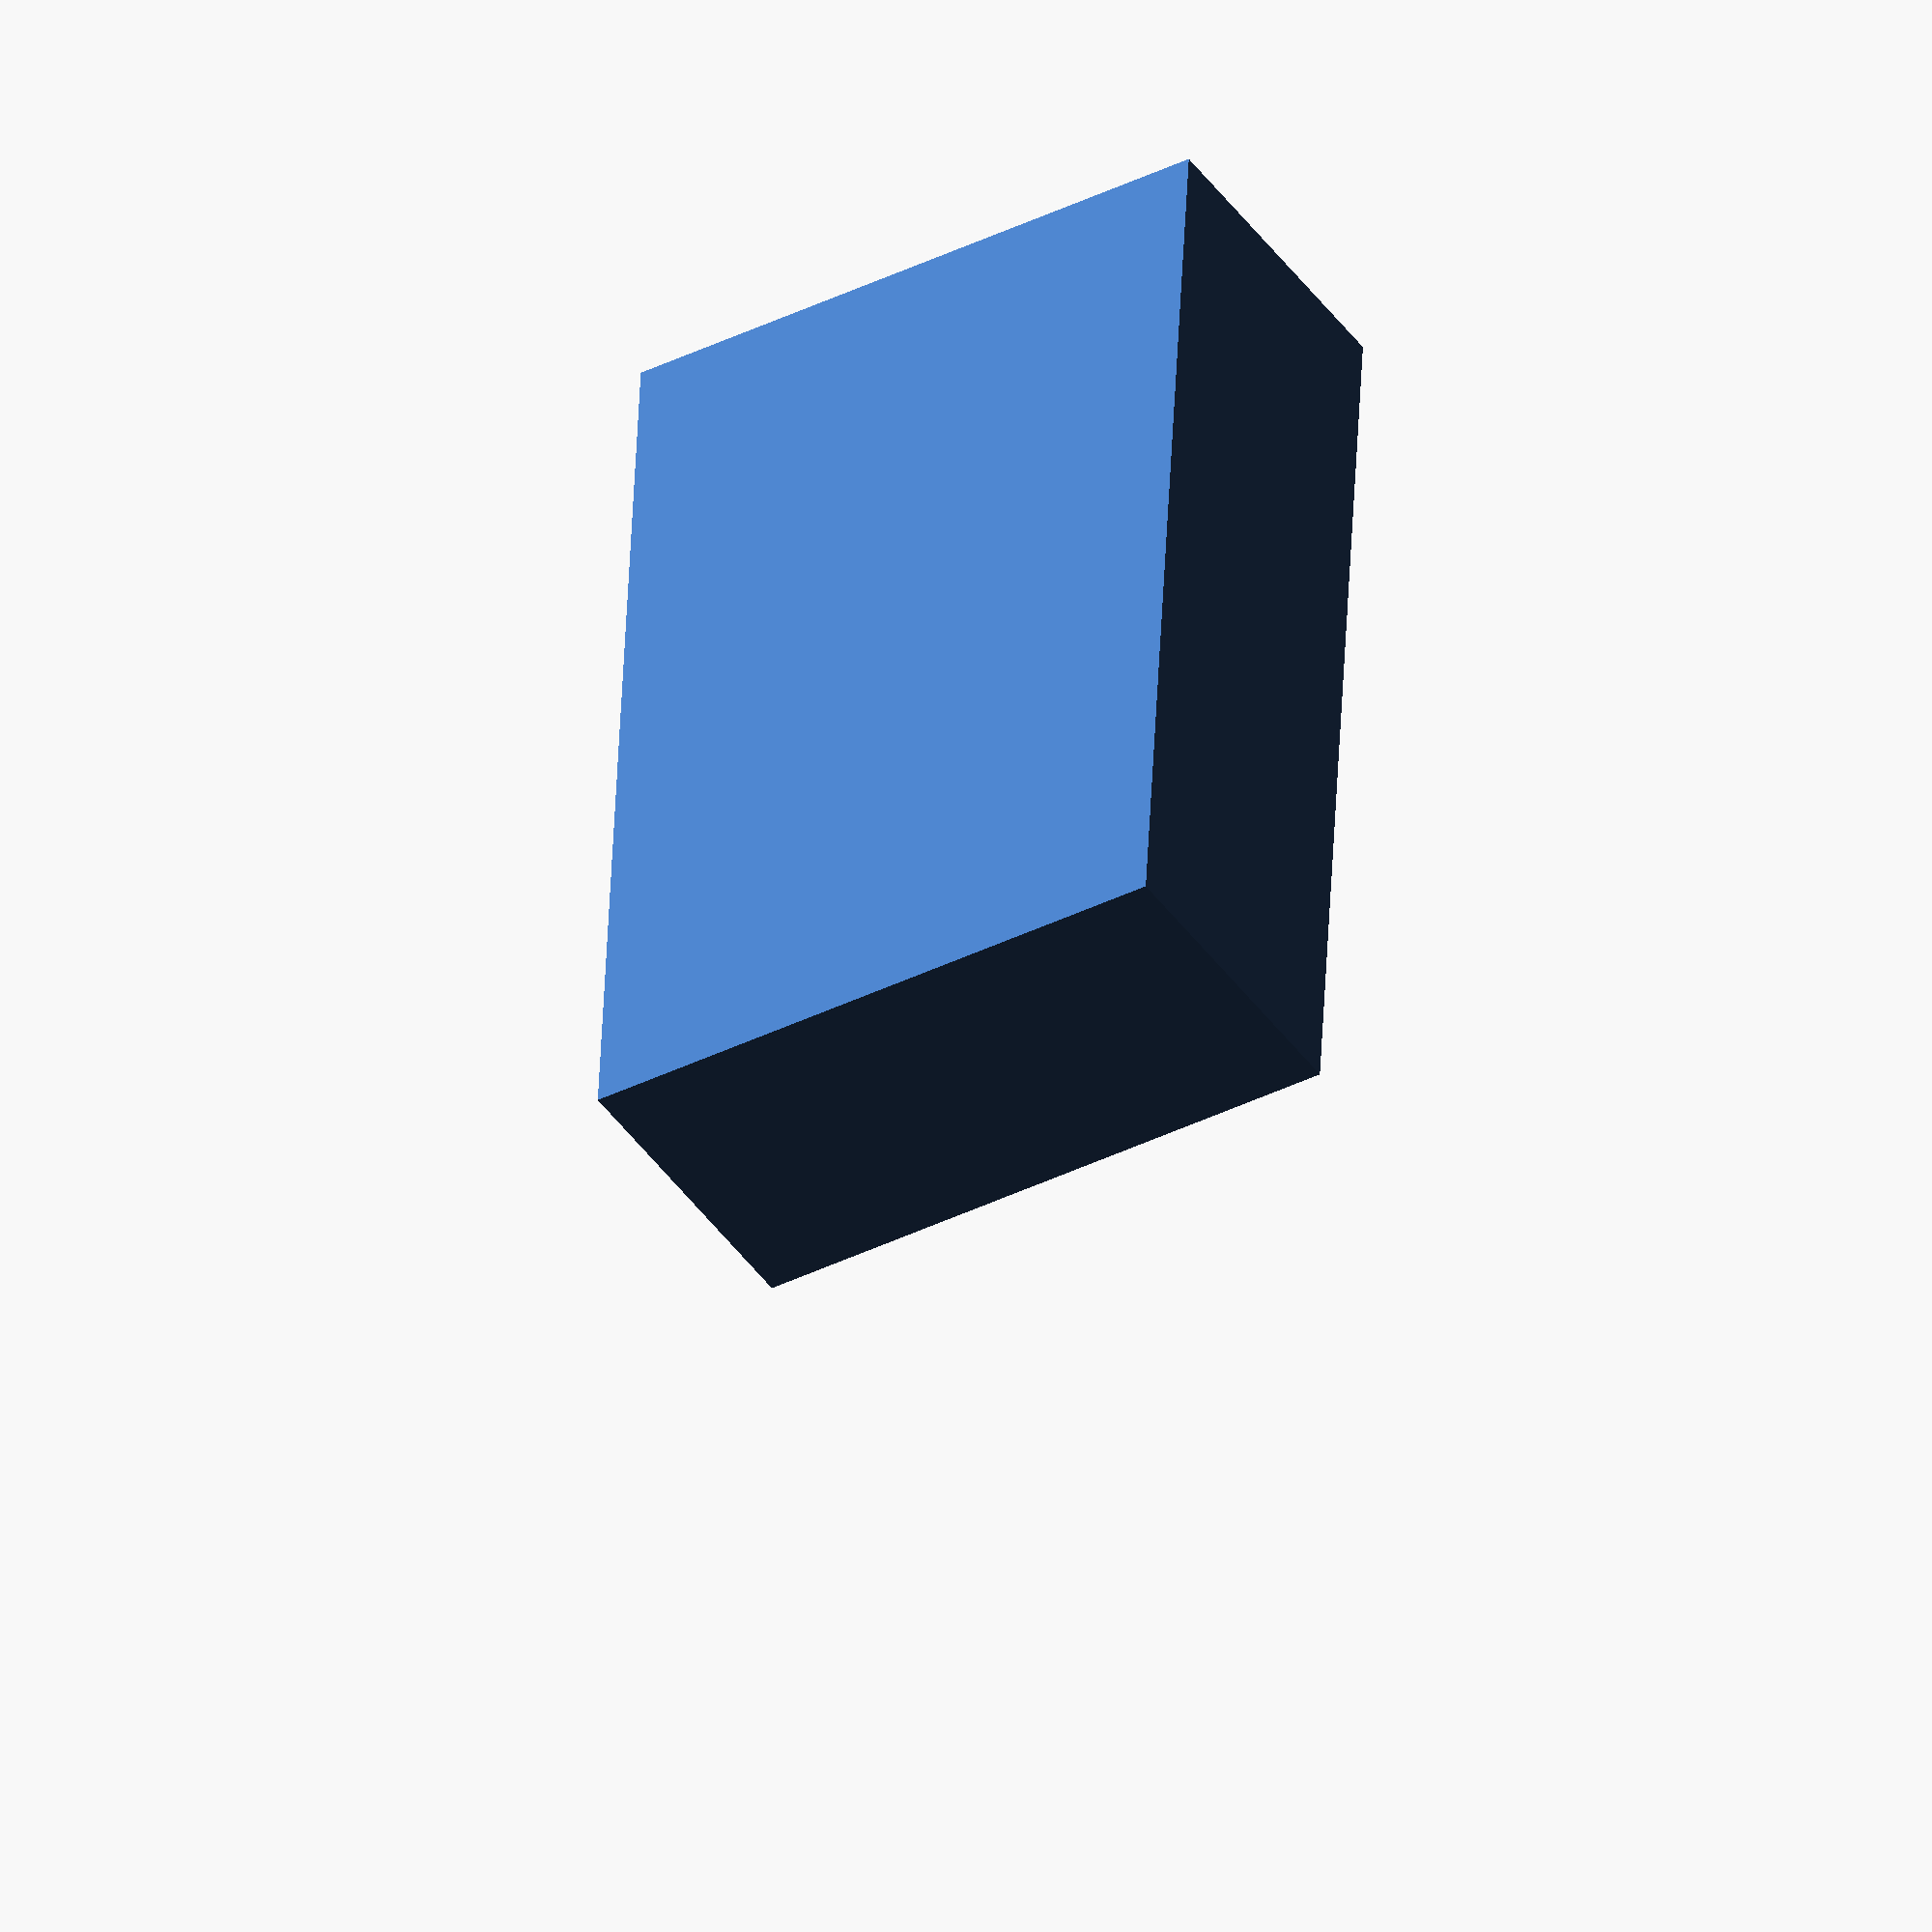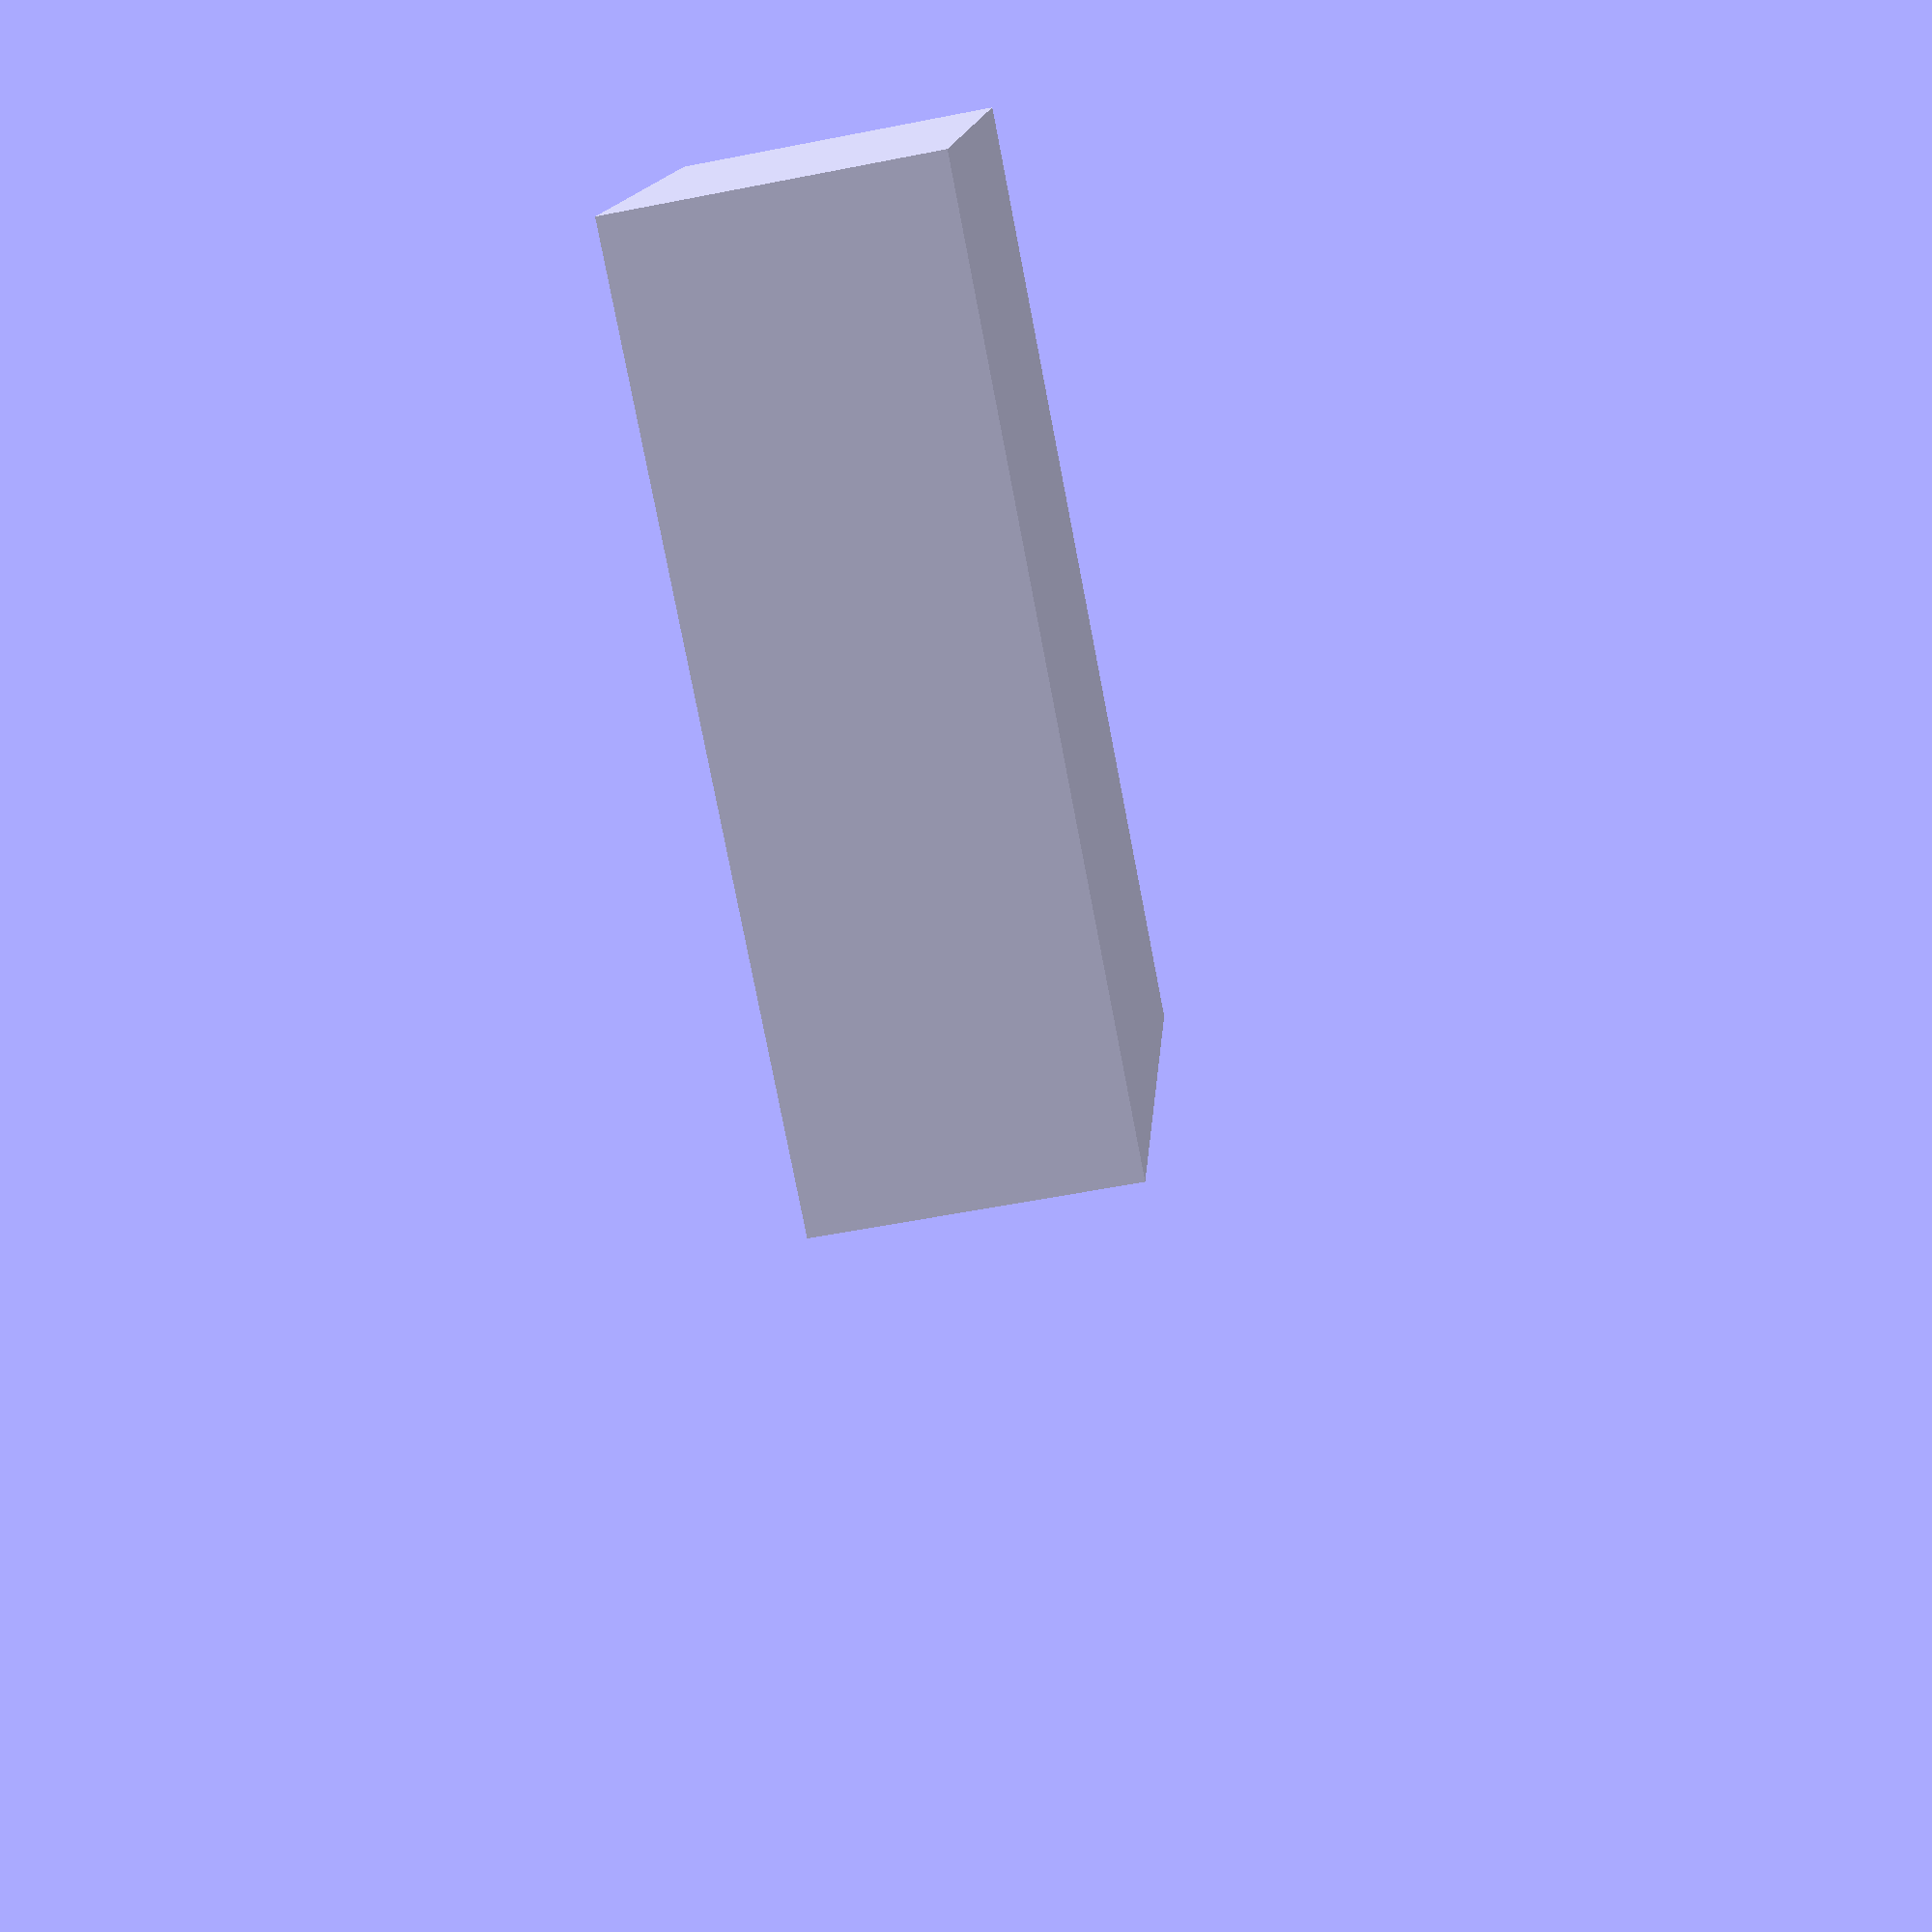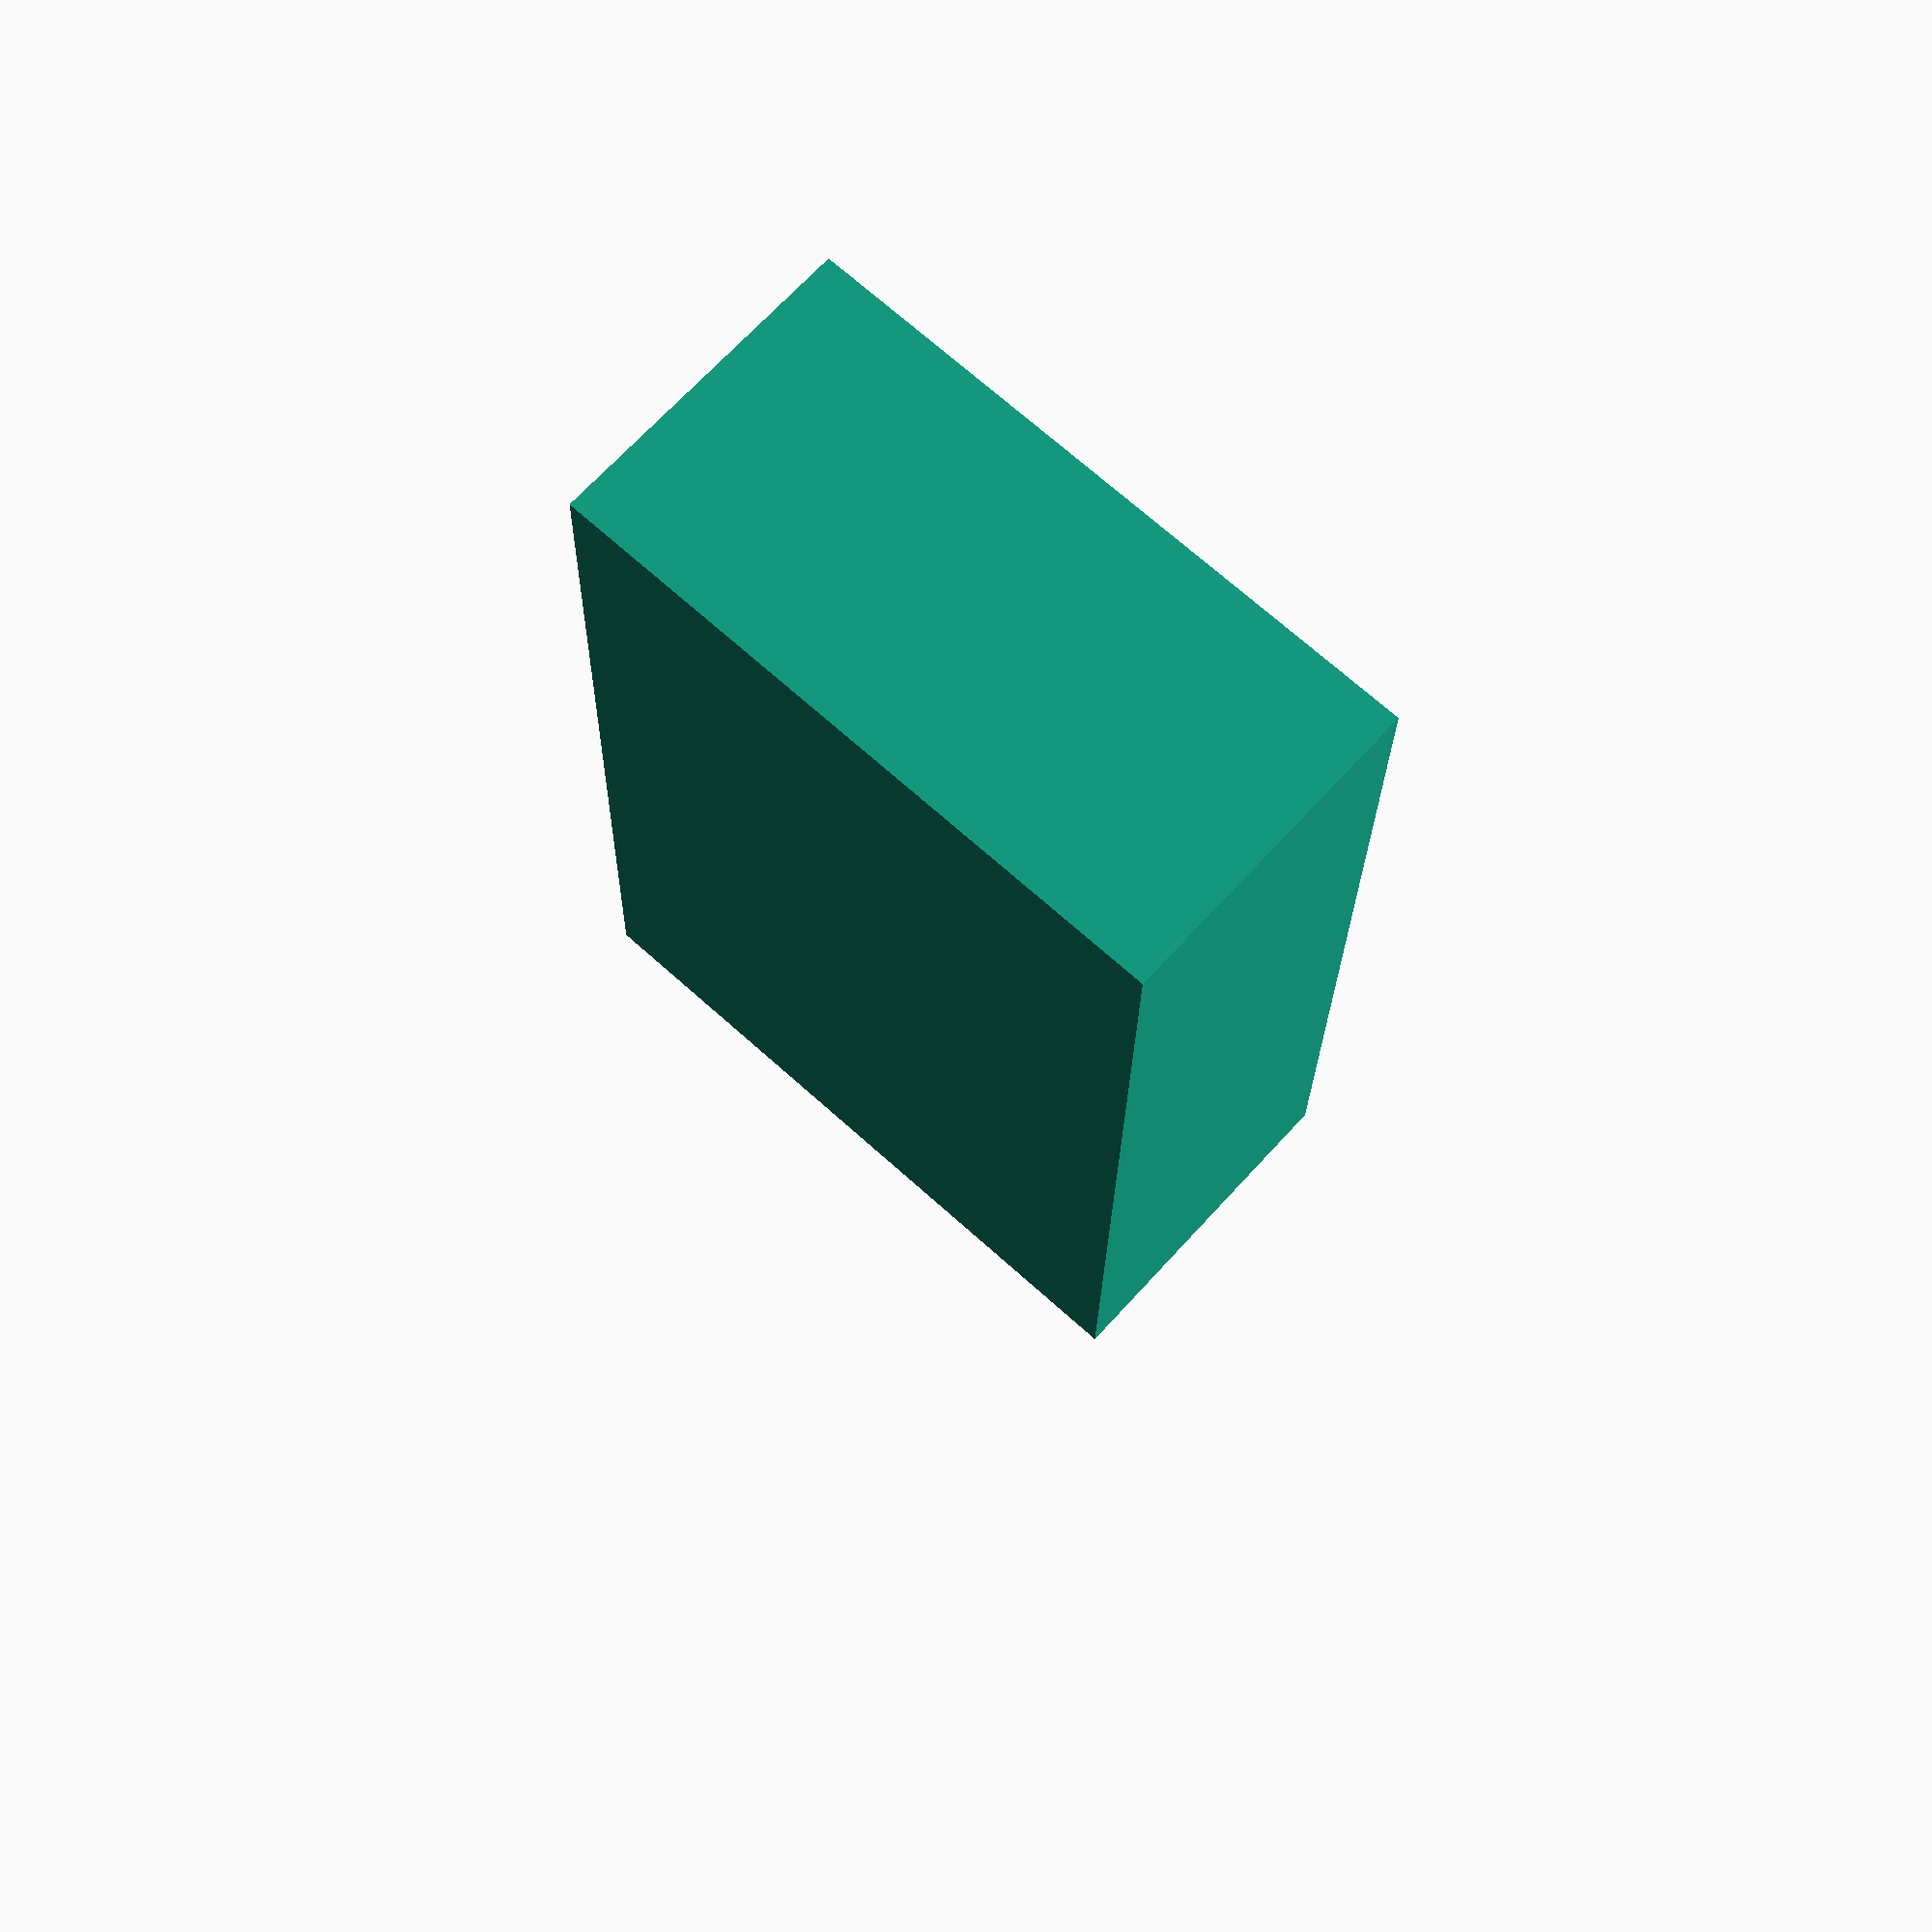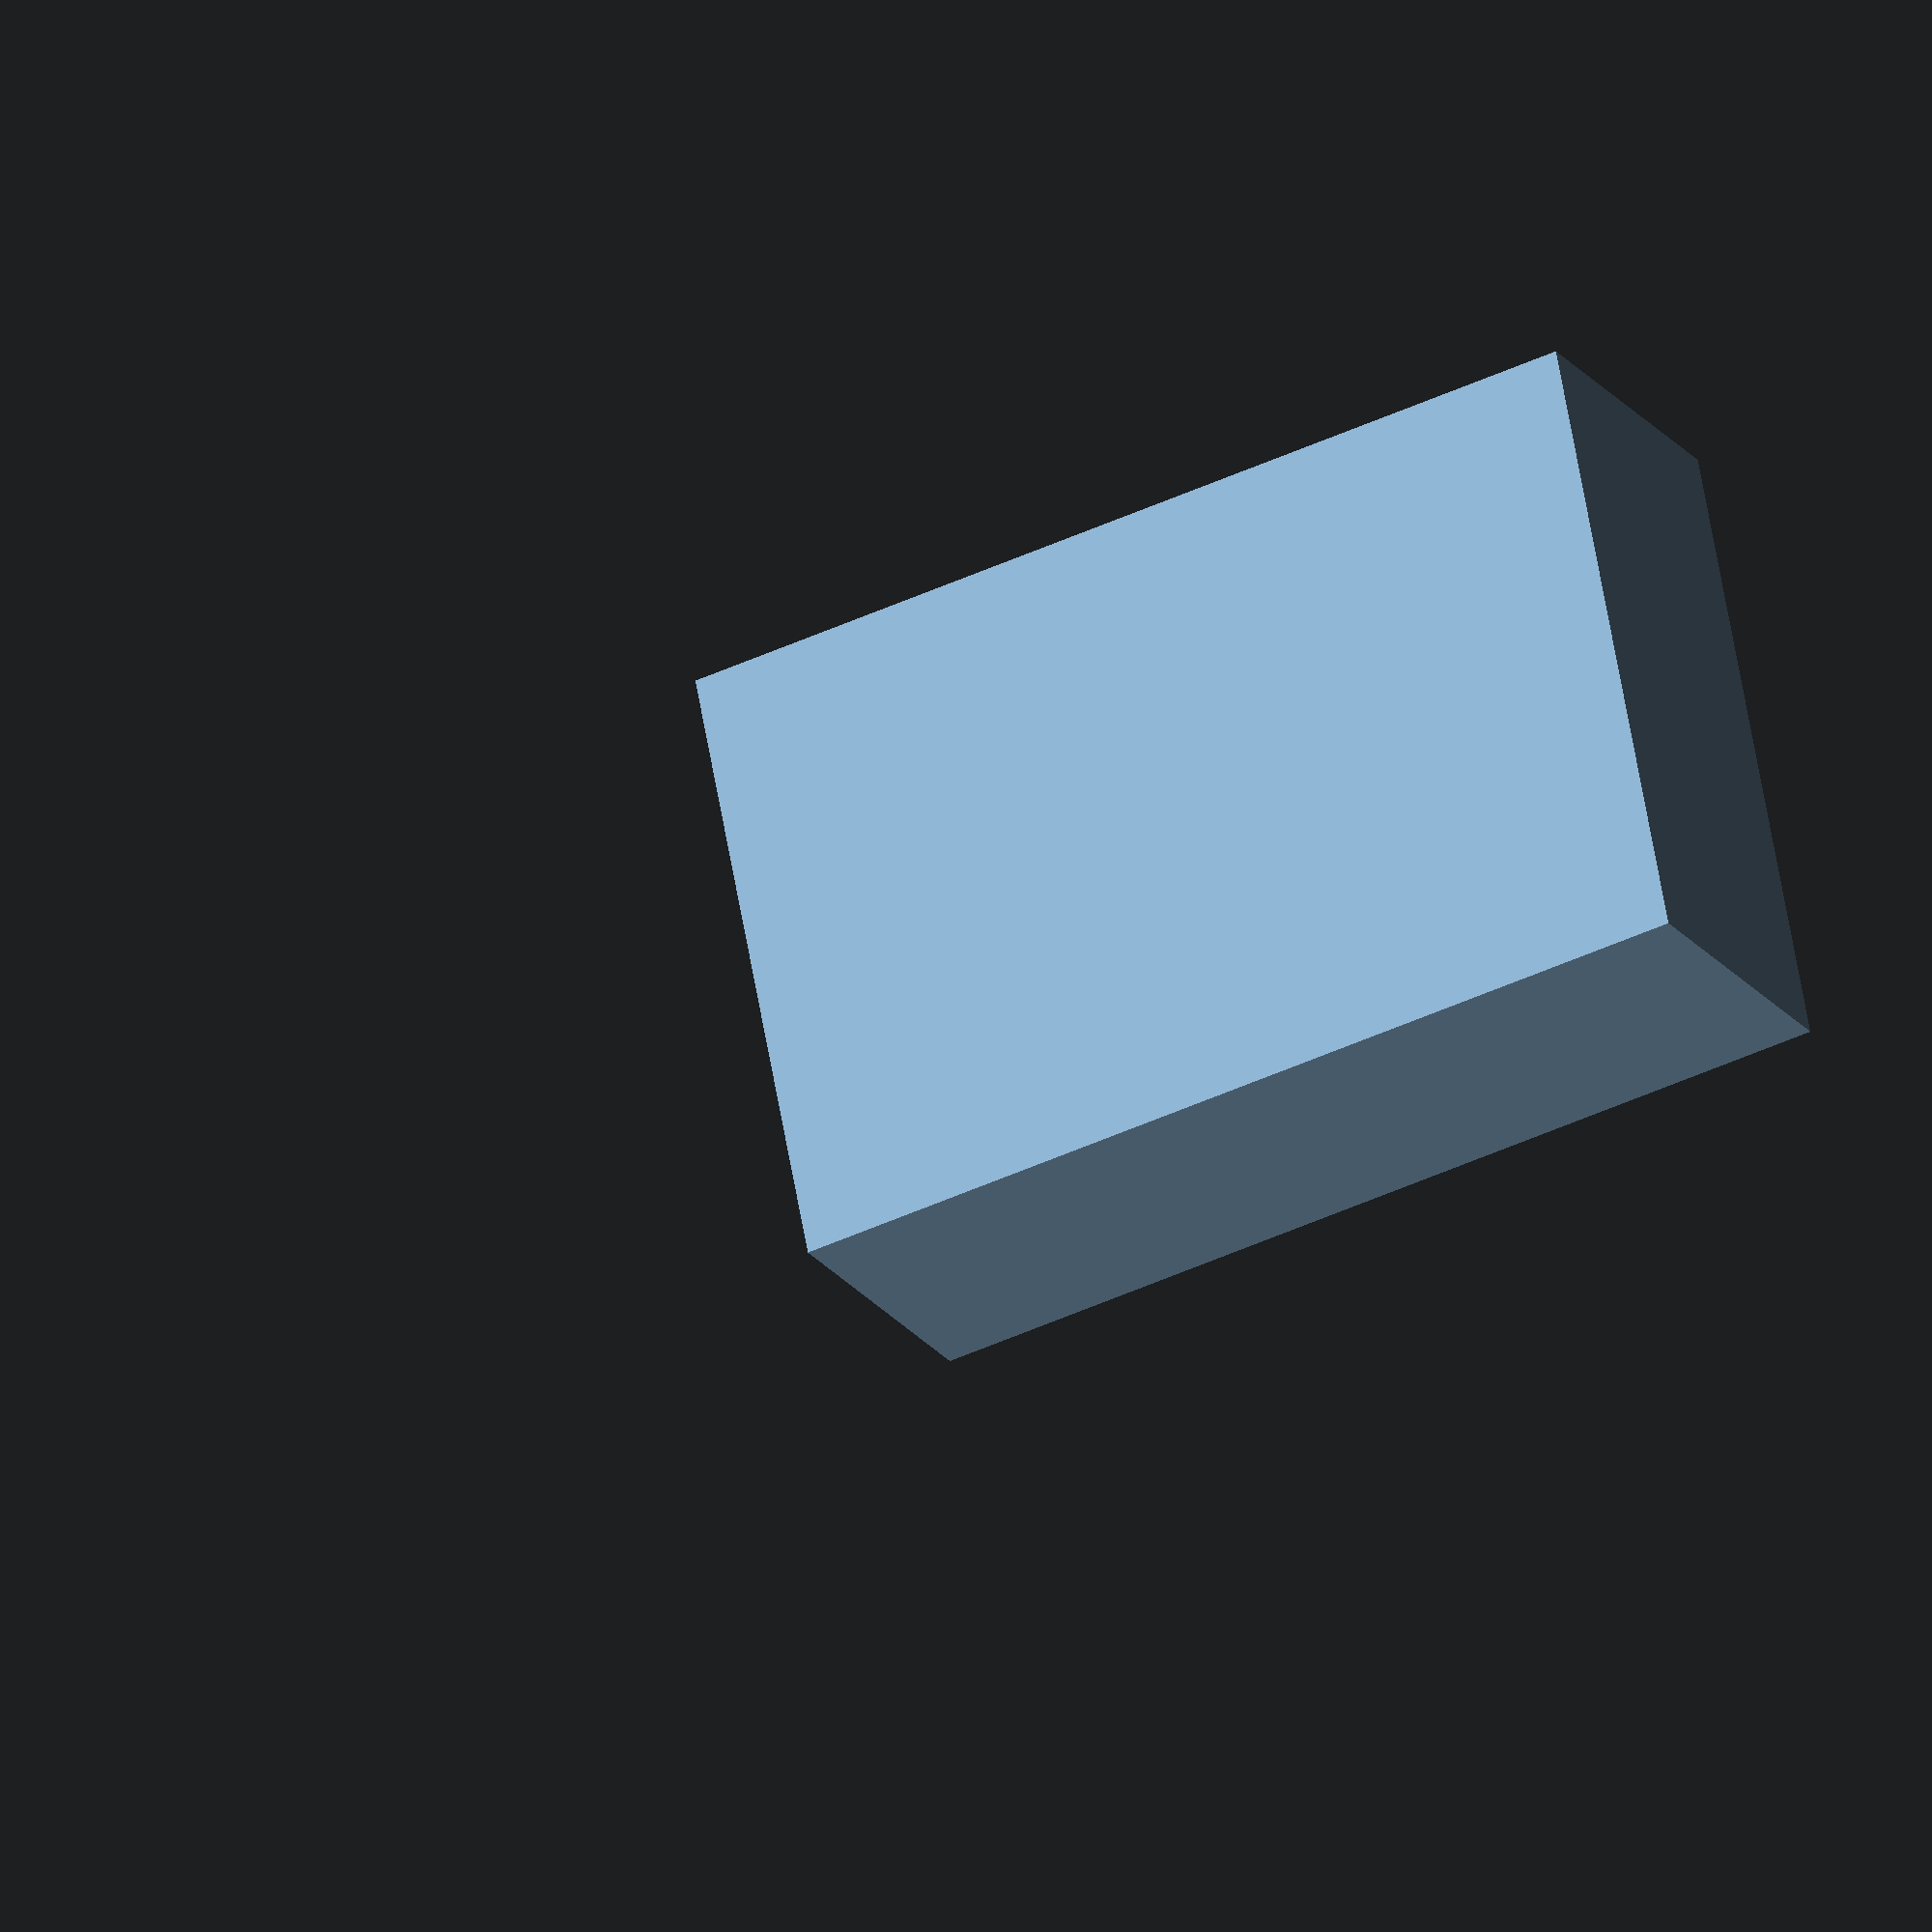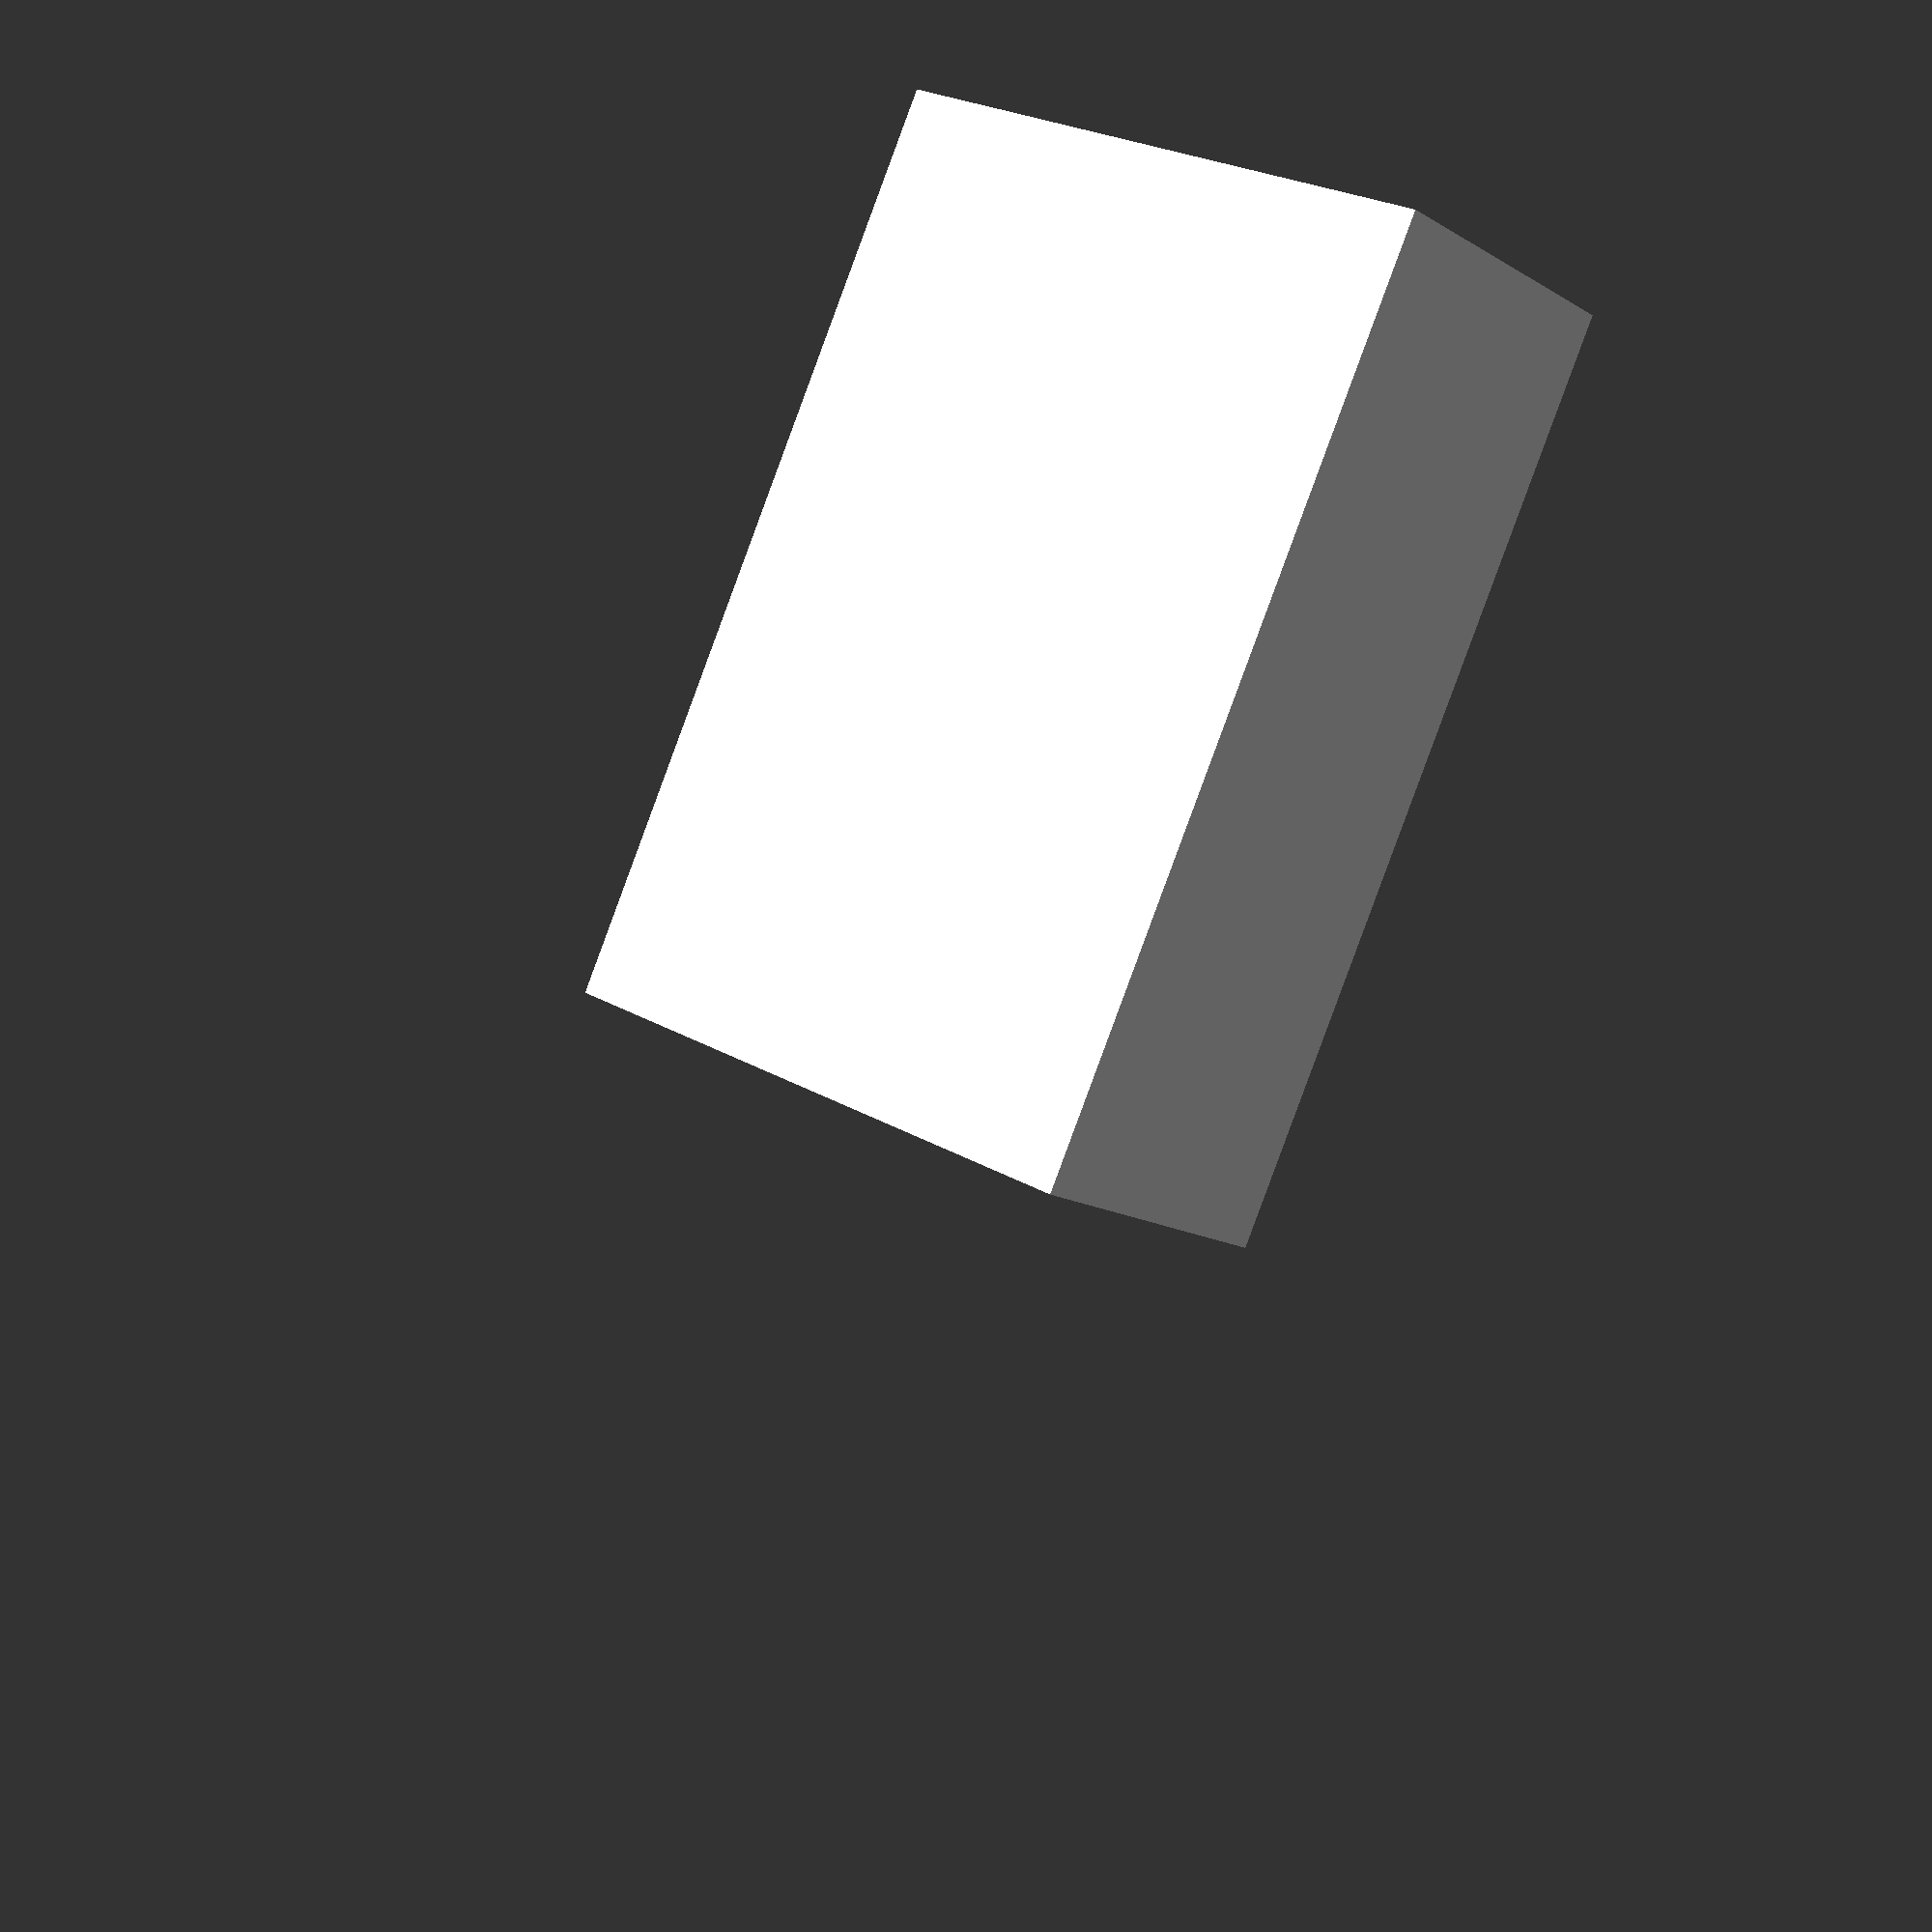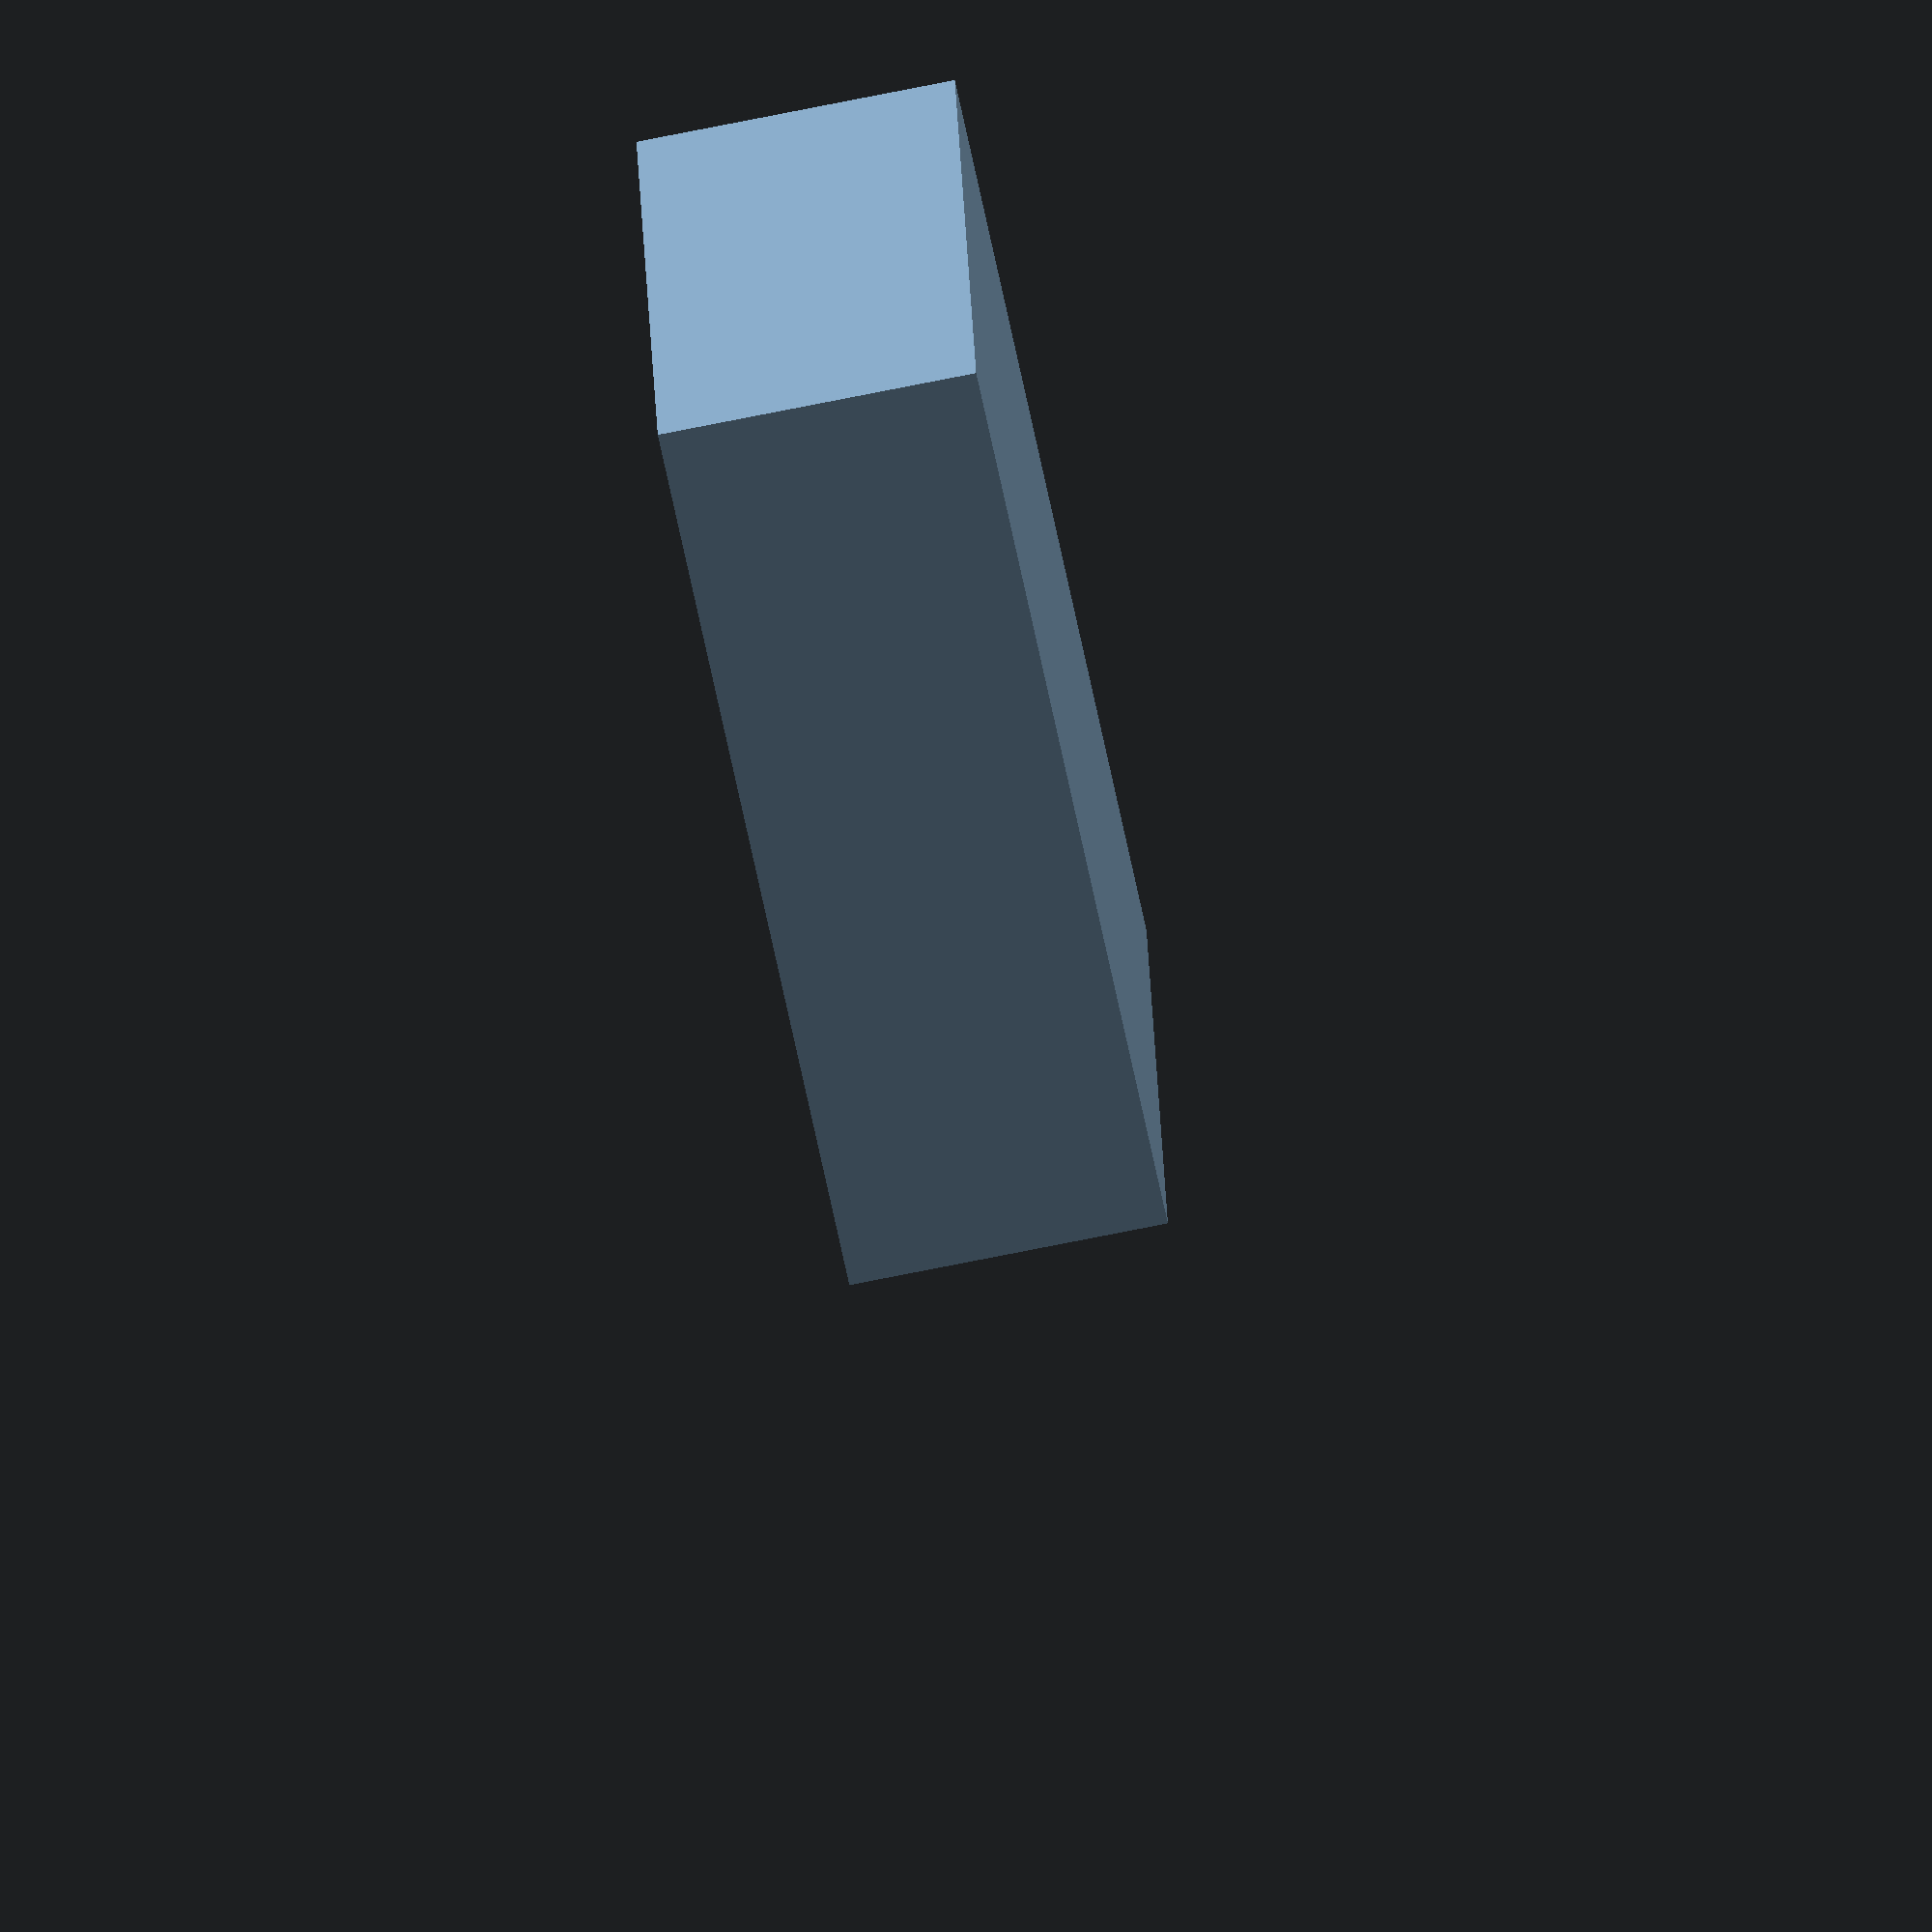
<openscad>
intersection() {
    square(size=[5, 2], center=true);
    translate(v=[-1, 0]) {
        square(size=[3, 3], center=true);
    };
};

</openscad>
<views>
elev=223.3 azim=273.0 roll=147.6 proj=o view=solid
elev=237.6 azim=199.5 roll=258.4 proj=p view=wireframe
elev=292.5 azim=91.2 roll=42.1 proj=p view=solid
elev=21.8 azim=11.1 roll=205.9 proj=o view=solid
elev=14.4 azim=115.8 roll=37.2 proj=p view=solid
elev=72.5 azim=350.5 roll=281.5 proj=o view=wireframe
</views>
